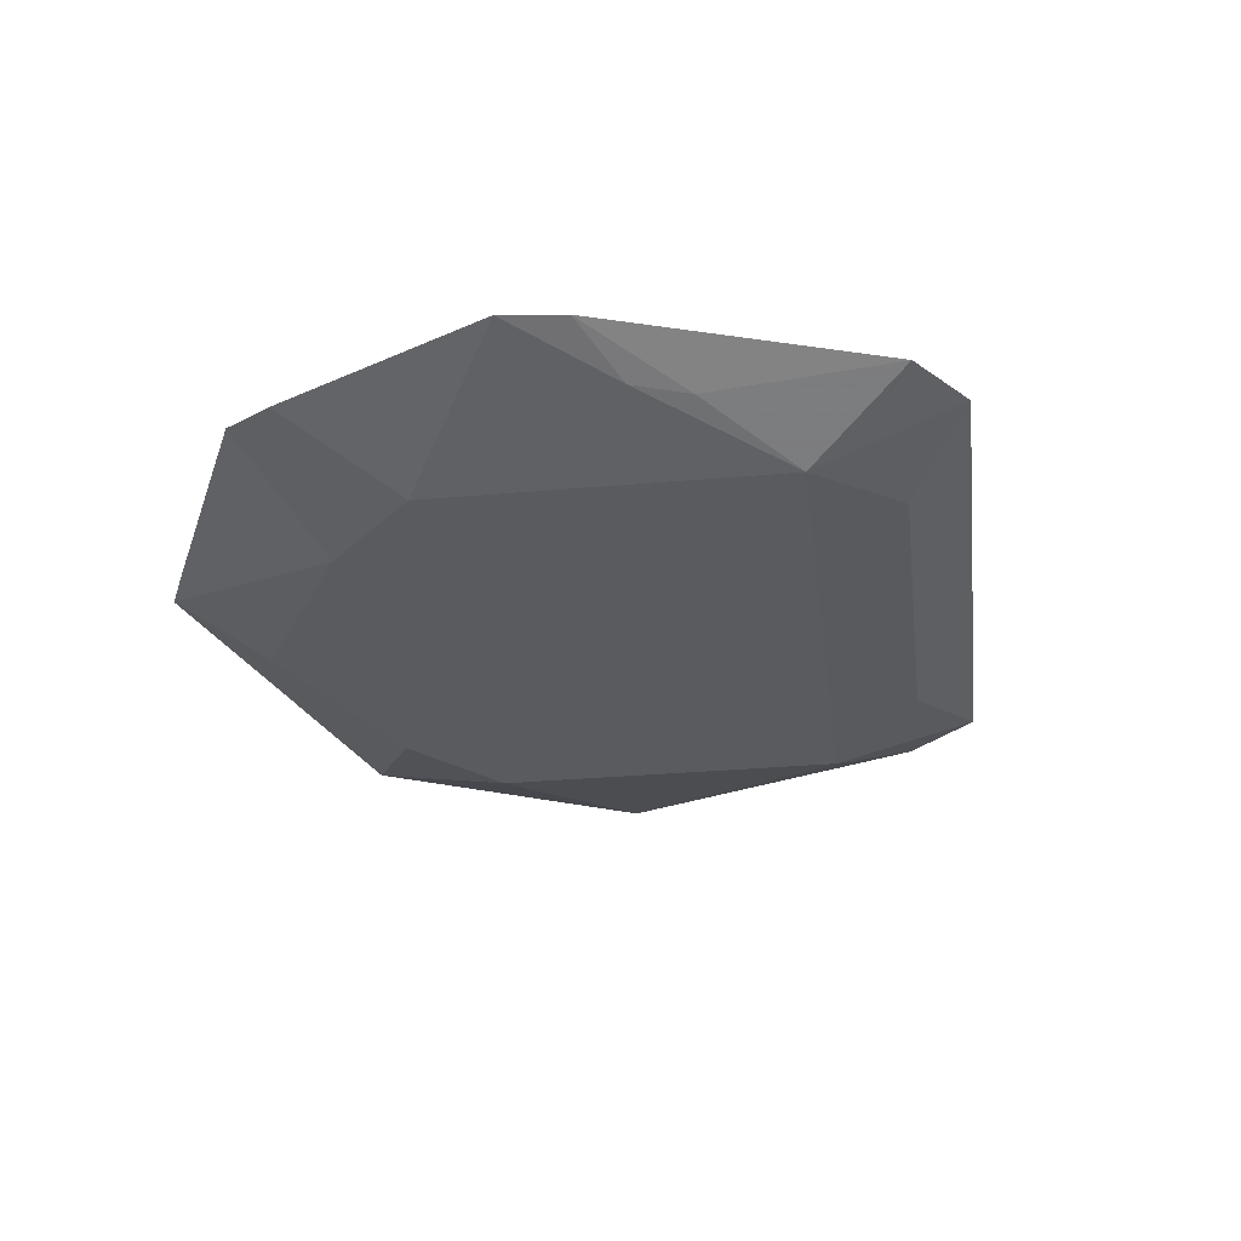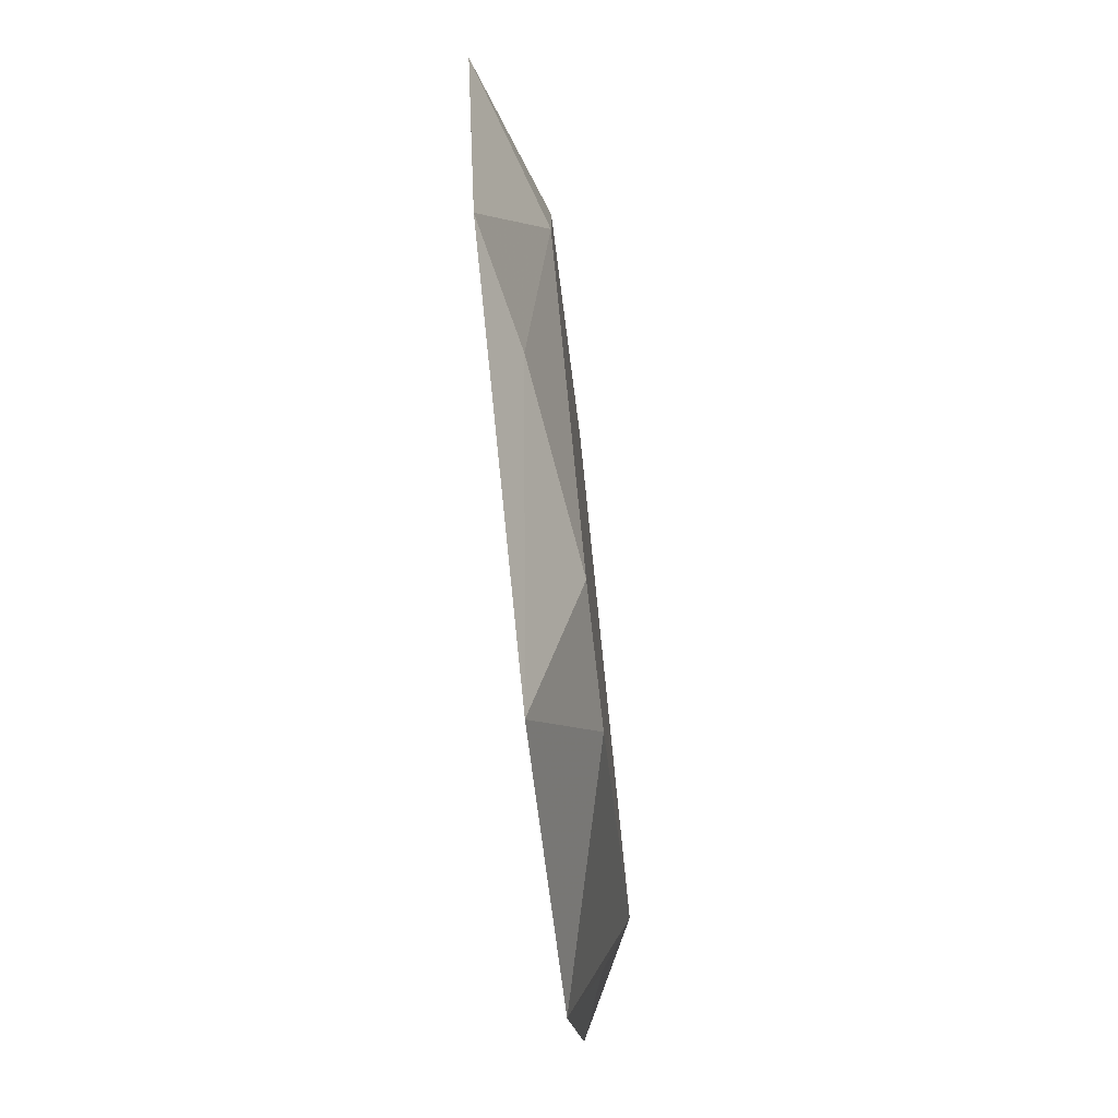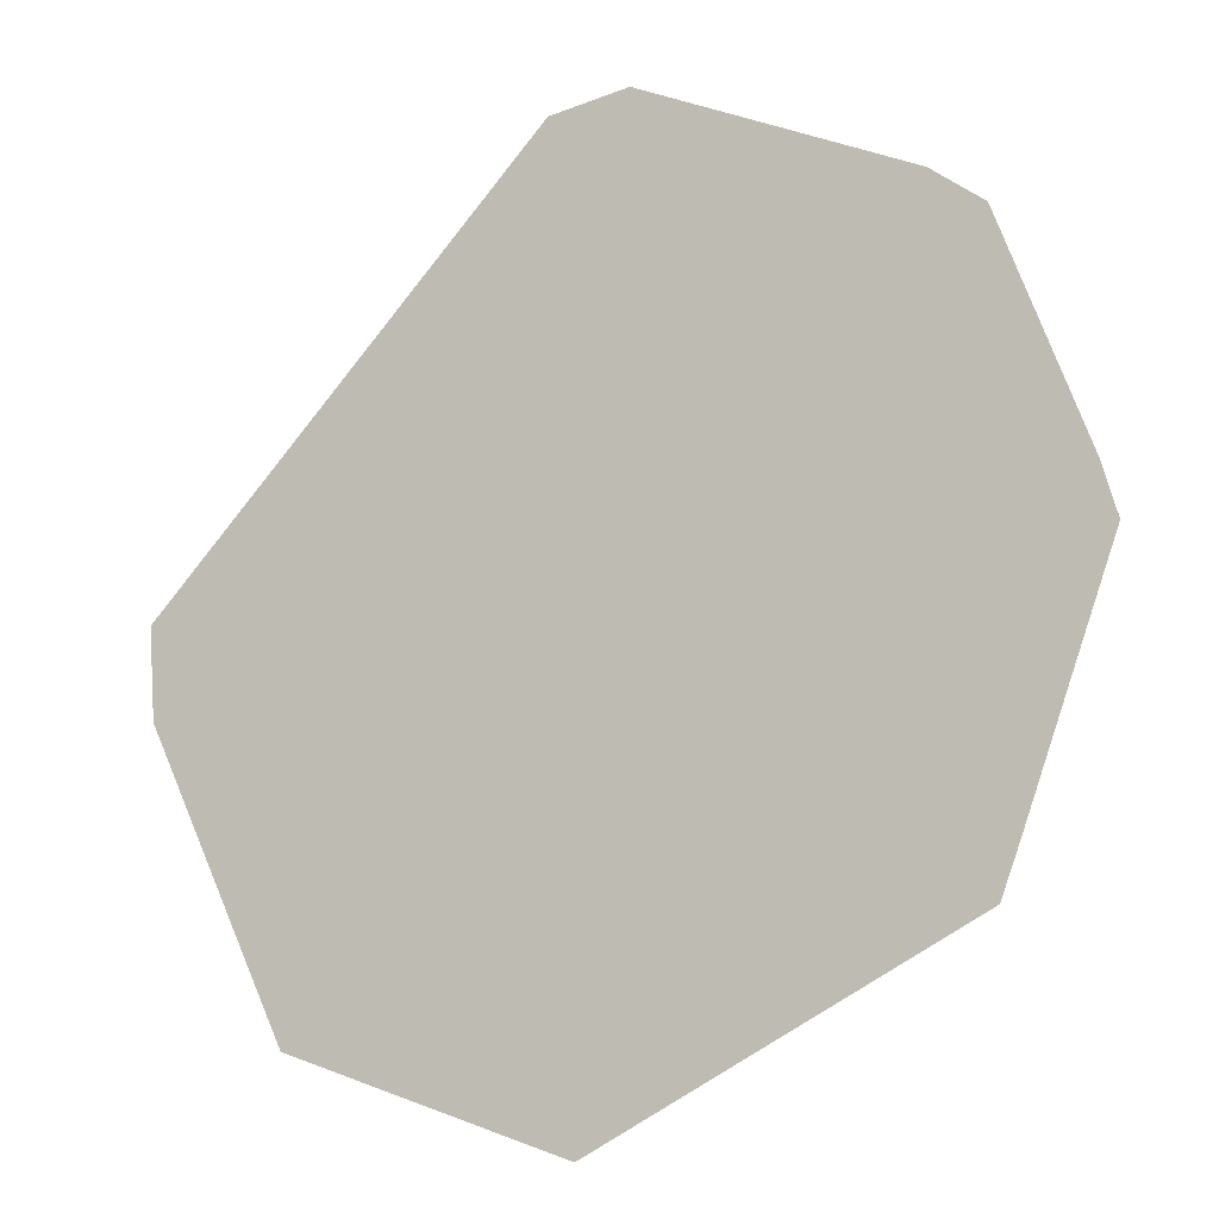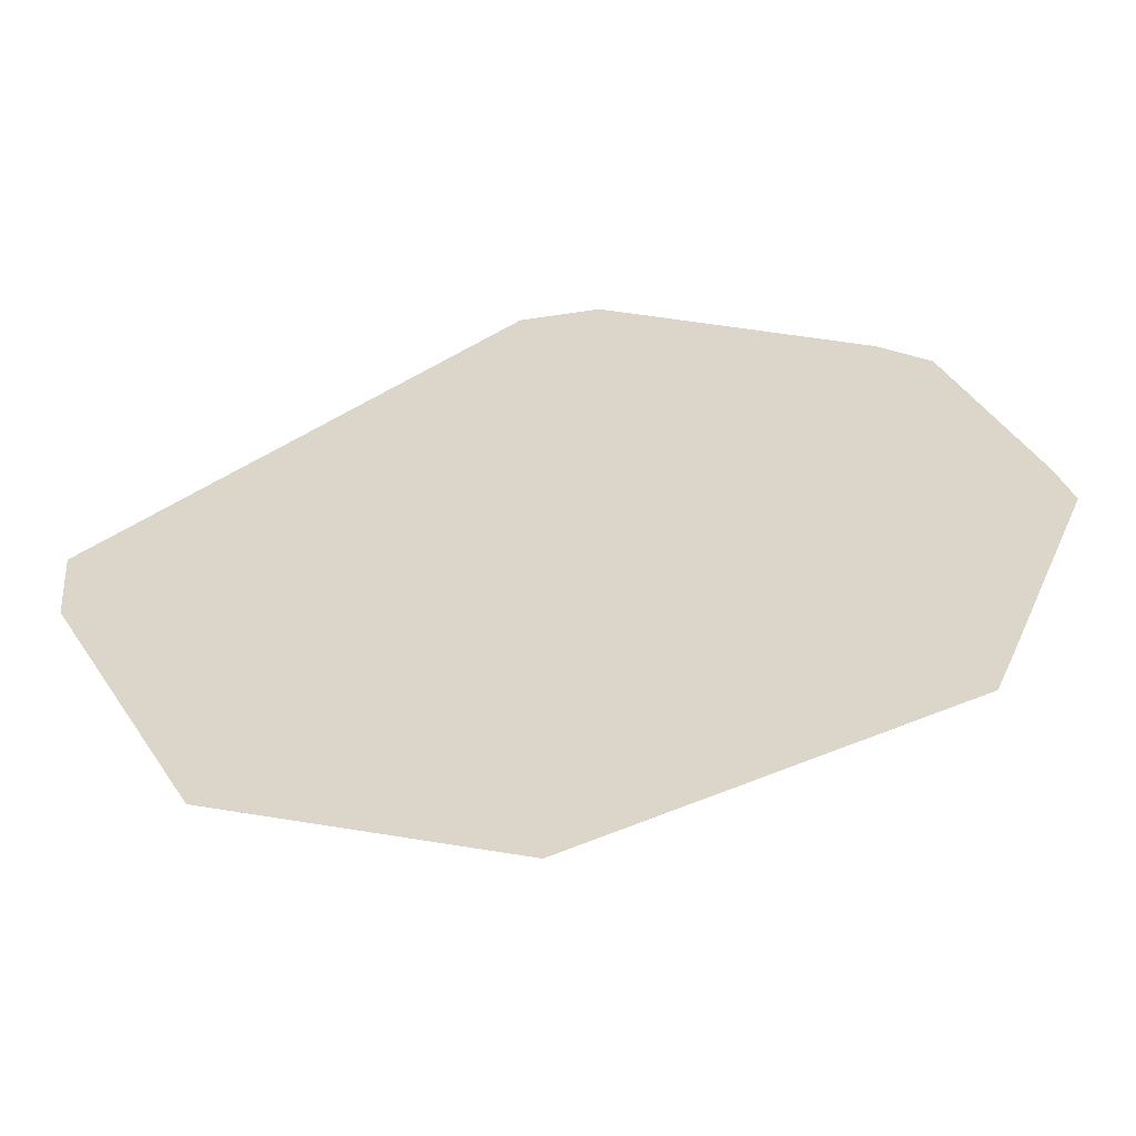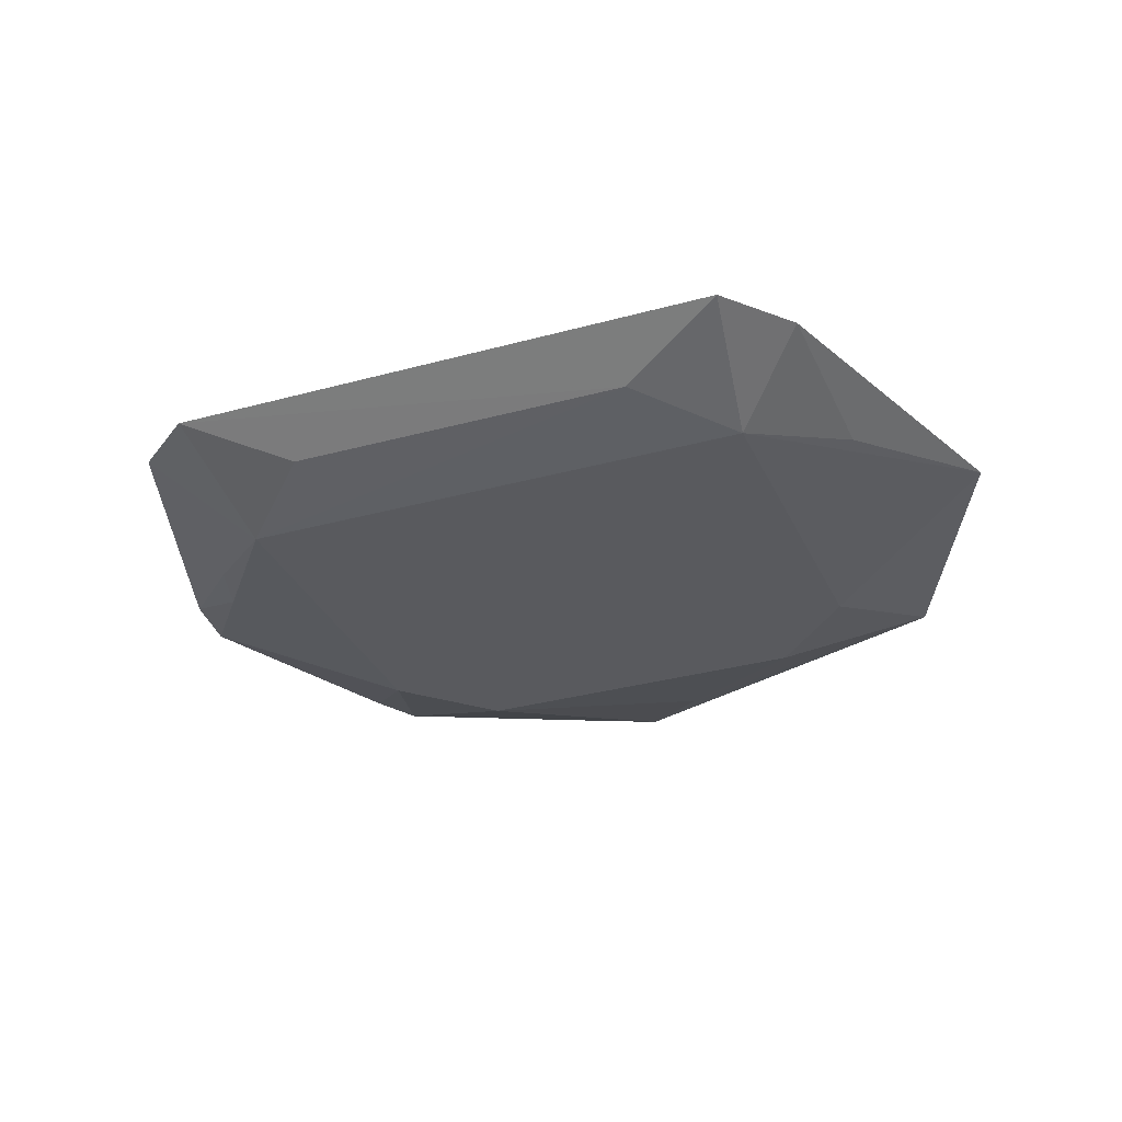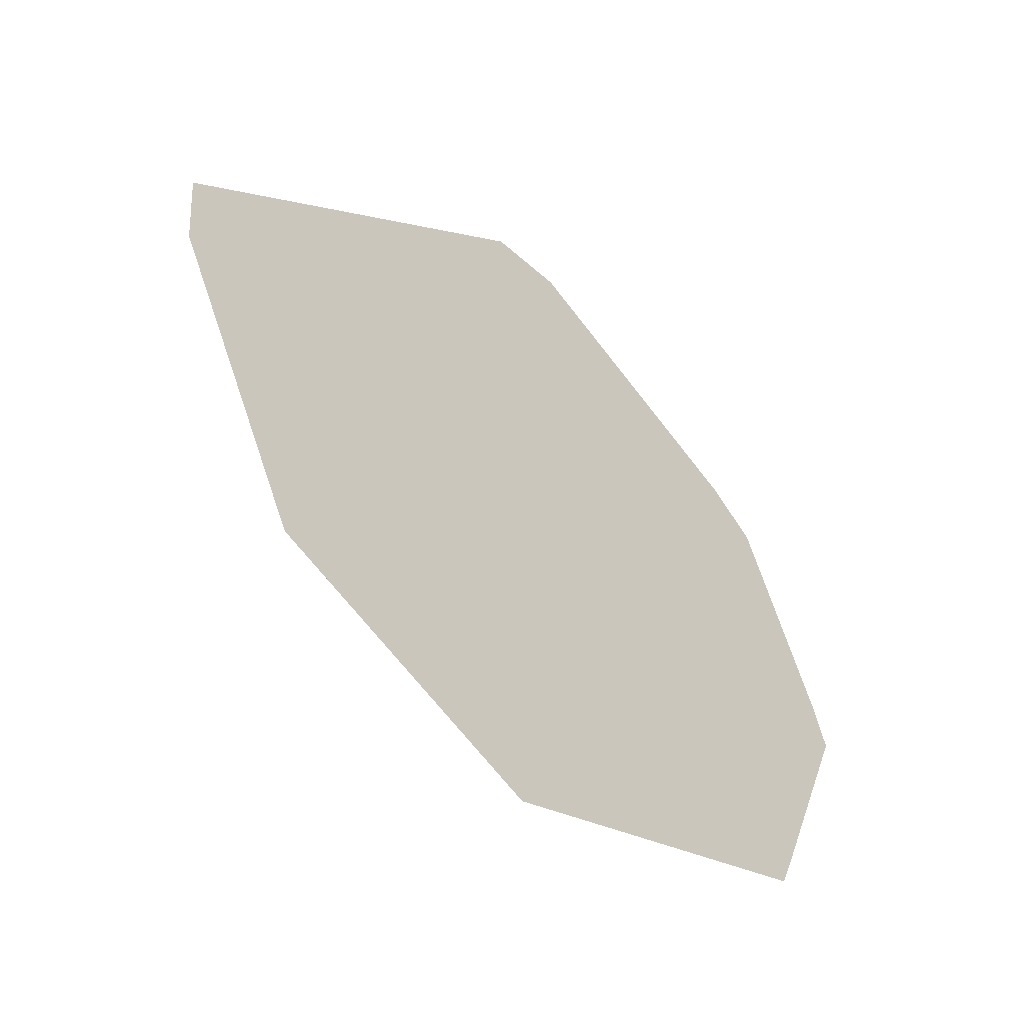
<metadata>
{"format":"obj","ext":"obj","renderer":"f3d","projection":"perspective","resolution":1024,"background":"white","views":[{"elev":-32.2,"azim":142.0,"up":"+Z"},{"elev":-77.2,"azim":96.5,"up":"+Y"},{"elev":-15.8,"azim":28.5,"up":"+Y"},{"elev":-58.3,"azim":5.4,"up":"+Y"},{"elev":-31.8,"azim":-113.7,"up":"+Z"},{"elev":-54.2,"azim":-46.2,"up":"+Y"}]}
</metadata>
<code>
v 0.05575 0.05401 0.00663
v -0.0004702 -0.08194 0.00663
v 0.08155 -0.001928 0.00663
v 0.05575 0.05401 0.00663
v 0.008473 0.0772 0.00663
v -0.0004702 -0.08194 0.00663
v 0.08155 -0.001928 0.00663
v -0.0004702 -0.08194 0.00663
v 0.06611 -0.04298 0.00663
v -0.0004702 -0.08194 0.00663
v 0.06277 -0.05157 0.00663
v 0.06611 -0.04298 0.00663
v 0.06611 -0.04298 0.00663
v 0.05521 -0.01109 -0.002957
v 0.08155 -0.001928 0.00663
v 0.06611 -0.04298 0.00663
v 0.06277 -0.05157 0.00663
v 0.05521 -0.01109 -0.002957
v 0.05521 -0.01109 -0.002957
v 0.01097 -0.05536 -0.002957
v 0.03309 -0.03322 -0.002957
v 0.05521 -0.01109 -0.002957
v 0.06277 -0.05157 0.00663
v 0.04286 -0.05127 0.002022
v 0.04286 -0.05127 0.002022
v 0.01097 -0.05536 -0.002957
v 0.05521 -0.01109 -0.002957
v 0.04286 -0.05127 0.002022
v 0.06277 -0.05157 0.00663
v -0.0004702 -0.08194 0.00663
v -0.0004702 -0.08194 0.00663
v 0.01097 -0.05536 -0.002957
v 0.04286 -0.05127 0.002022
v -0.005707 0.07549 0.00663
v -0.04976 -0.06378 0.00663
v 0.008473 0.0772 0.00663
v -0.0004702 -0.08194 0.00663
v 0.008473 0.0772 0.00663
v -0.02186 -0.07232 0.00663
v -0.07547 -0.01128 0.00663
v -0.04976 -0.06378 0.00663
v -0.07681 0.004445 0.00663
v -0.07681 0.004445 0.00663
v -0.05539 -0.01109 -0.002957
v -0.07547 -0.01128 0.00663
v -0.01115 -0.05536 -0.002957
v 0.01097 -0.05536 -0.002957
v -0.0004702 -0.08194 0.00663
v -0.0004702 -0.08194 0.00663
v -0.04976 -0.06378 0.00663
v -0.01115 -0.05536 -0.002957
v -0.05539 -0.01109 -0.002957
v 0.01097 -0.05536 -0.002957
v -0.01115 -0.05536 -0.002957
v -0.01115 -0.05536 -0.002957
v -0.04976 -0.06378 0.00663
v -0.05539 -0.01109 -0.002957
v 0.06473 0.04686 0.00663
v 0.05575 0.05401 0.00663
v 0.08155 -0.001928 0.00663
v -0.05539 0.01105 0.0003977
v -0.05539 -0.01109 -0.002957
v -0.07681 0.004445 0.00663
v -0.05539 0.01105 0.0003977
v -0.005707 0.07549 0.00663
v -0.01115 0.05531 0.0005282
v 0.008473 0.0772 0.00663
v -0.04976 -0.06378 0.00663
v -0.03446 -0.06823 0.00663
v -0.03446 -0.06823 0.00663
v -0.02186 -0.07232 0.00663
v 0.008473 0.0772 0.00663
v -0.05539 -0.01109 -0.002957
v -0.04976 -0.06378 0.00663
v -0.05539 -0.03322 0.001832
v -0.05539 -0.03322 0.001832
v -0.07547 -0.01128 0.00663
v -0.05539 -0.01109 -0.002957
v -0.04976 -0.06378 0.00663
v -0.07547 -0.01128 0.00663
v -0.05539 -0.03322 0.001832
v 0.07907 0.007101 0.00663
v 0.06473 0.04686 0.00663
v 0.08155 -0.001928 0.00663
v -0.0259 0.05532 0.00663
v -0.05539 0.01105 0.0003977
v -0.07681 0.004445 0.00663
v -0.005707 0.07549 0.00663
v -0.05539 0.01105 0.0003977
v -0.0259 0.05532 0.00663
v 0.06473 0.04686 0.00663
v 0.07907 0.007101 0.00663
v 0.05521 0.01105 -0.002957
v 0.08155 -0.001928 0.00663
v 0.05521 -0.01109 -0.002957
v 0.05521 0.01105 -0.002957
v 0.05521 0.01105 -0.002957
v 0.07907 0.007101 0.00663
v 0.08155 -0.001928 0.00663
v 0.01097 0.05531 -0.002957
v -0.005707 0.07549 0.00663
v 0.008473 0.0772 0.00663
v 0.01097 0.05531 -0.002957
v -0.05539 0.01105 0.0003977
v -0.01115 0.05531 0.0005282
v 0.01097 0.05531 -0.002957
v 0.05521 0.01105 -0.002957
v 0.05521 -0.01109 -0.002957
v -0.05539 -0.01109 -0.002957
v -0.05539 0.01105 0.0003977
v 0.01097 0.05531 -0.002957
v 0.05521 -0.01109 -0.002957
v 0.03309 -0.03322 -0.002957
v 0.01097 0.05531 -0.002957
v 0.01097 0.05531 -0.002957
v 0.03309 -0.03322 -0.002957
v 0.01097 -0.05536 -0.002957
v 0.01097 0.05531 -0.002957
v 0.01097 -0.05536 -0.002957
v -0.05539 -0.01109 -0.002957
v -0.01115 0.05531 0.0005282
v -0.005707 0.07549 0.00663
v -0.001931 0.06387 0.002022
v -0.001931 0.06387 0.002022
v 0.01097 0.05531 -0.002957
v -0.01115 0.05531 0.0005282
v -0.005707 0.07549 0.00663
v 0.01097 0.05531 -0.002957
v -0.001931 0.06387 0.002022
v 0.008473 0.0772 0.00663
v 0.05575 0.05401 0.00663
v 0.03309 0.05531 0.00173
v 0.03309 0.05531 0.00173
v 0.01097 0.05531 -0.002957
v 0.008473 0.0772 0.00663
v 0.01097 0.05531 -0.002957
v 0.03309 0.05531 0.00173
v 0.04257 0.05052 0.002022
v 0.06473 0.04686 0.00663
v 0.05521 0.01105 -0.002957
v 0.04257 0.05052 0.002022
v 0.05521 0.01105 -0.002957
v 0.01097 0.05531 -0.002957
v 0.04257 0.05052 0.002022
v 0.05575 0.05401 0.00663
v 0.06473 0.04686 0.00663
v 0.04257 0.05052 0.002022
v 0.04257 0.05052 0.002022
v 0.03309 0.05531 0.00173
v 0.05575 0.05401 0.00663
v -0.0004702 -0.08194 0.00663
v -0.02186 -0.07232 0.00663
v -0.03446 -0.06823 0.00663
v -0.03446 -0.06823 0.00663
v -0.04976 -0.06378 0.00663
v -0.0004702 -0.08194 0.00663
v -0.04976 -0.06378 0.00663
v -0.005707 0.07549 0.00663
v -0.0259 0.05532 0.00663
v -0.07681 0.004445 0.00663
v -0.04976 -0.06378 0.00663
v -0.0259 0.05532 0.00663
f 1 2 3
f 4 5 6
f 7 8 9
f 10 11 12
f 13 14 15
f 16 17 18
f 19 20 21
f 22 23 24
f 25 26 27
f 28 29 30
f 31 32 33
f 34 35 36
f 37 38 39
f 40 41 42
f 43 44 45
f 46 47 48
f 49 50 51
f 52 53 54
f 55 56 57
f 58 59 60
f 61 62 63
f 64 65 66
f 67 68 69
f 70 71 72
f 73 74 75
f 76 77 78
f 79 80 81
f 82 83 84
f 85 86 87
f 88 89 90
f 91 92 93
f 94 95 96
f 97 98 99
f 100 101 102
f 103 104 105
f 106 107 108
f 109 110 111
f 112 113 114
f 115 116 117
f 118 119 120
f 121 122 123
f 124 125 126
f 127 128 129
f 130 131 132
f 133 134 135
f 136 137 138
f 139 140 141
f 142 143 144
f 145 146 147
f 148 149 150
f 151 152 153
f 154 155 156
f 157 158 159
f 160 161 162

</code>
